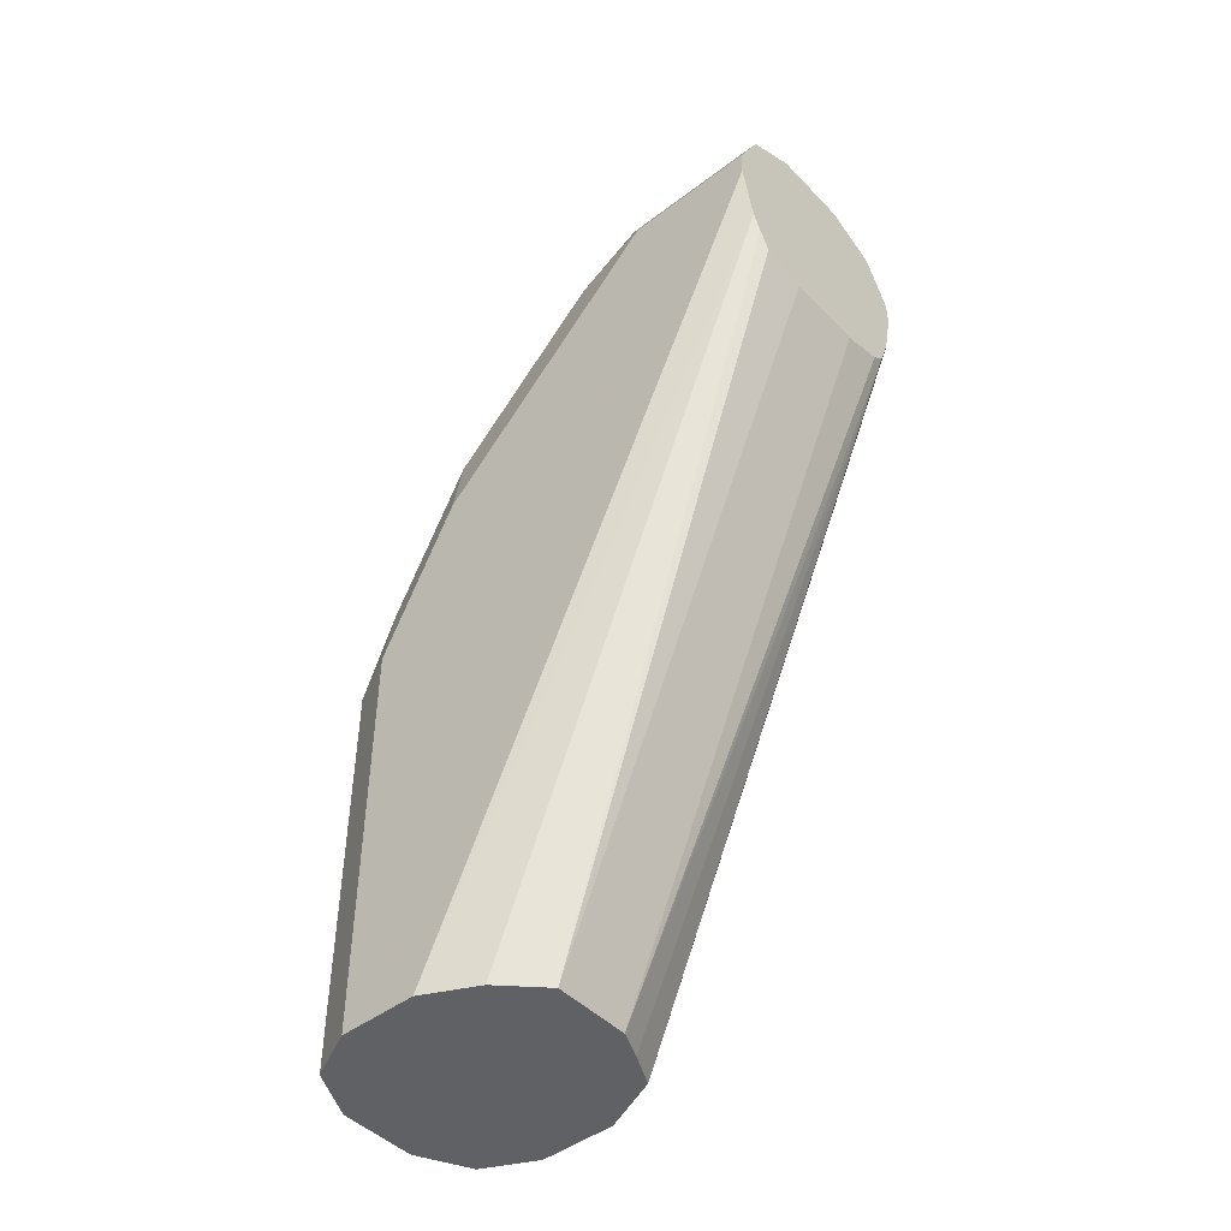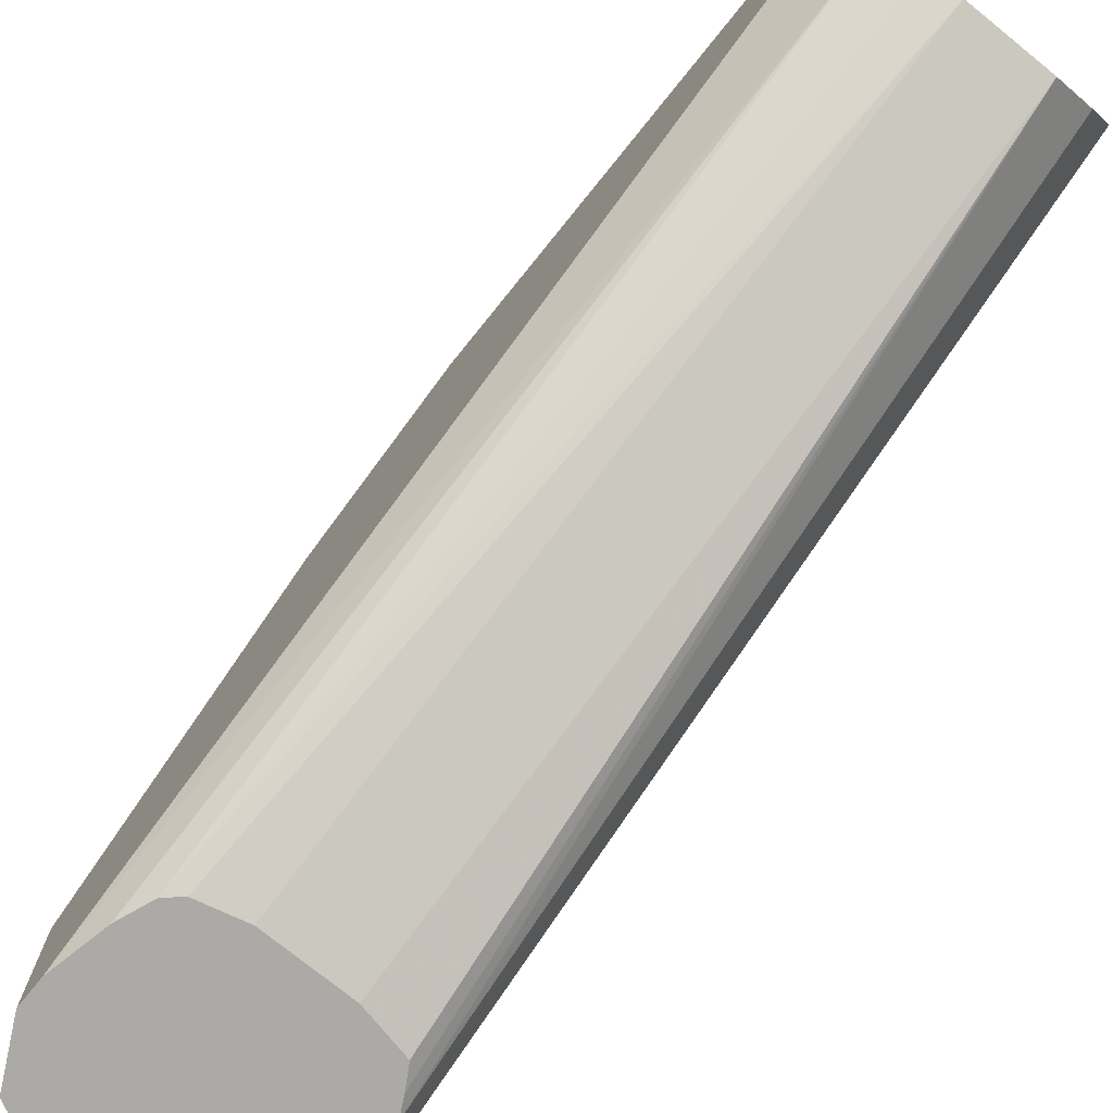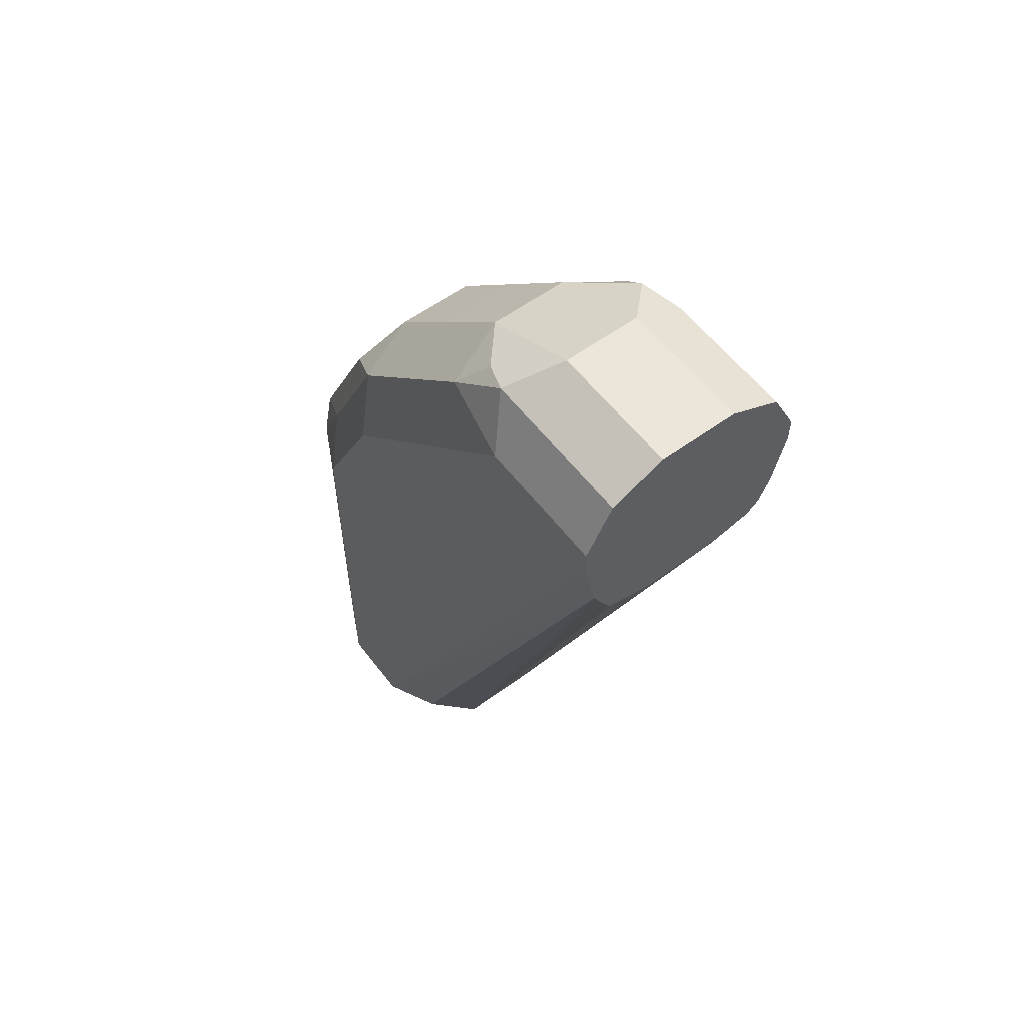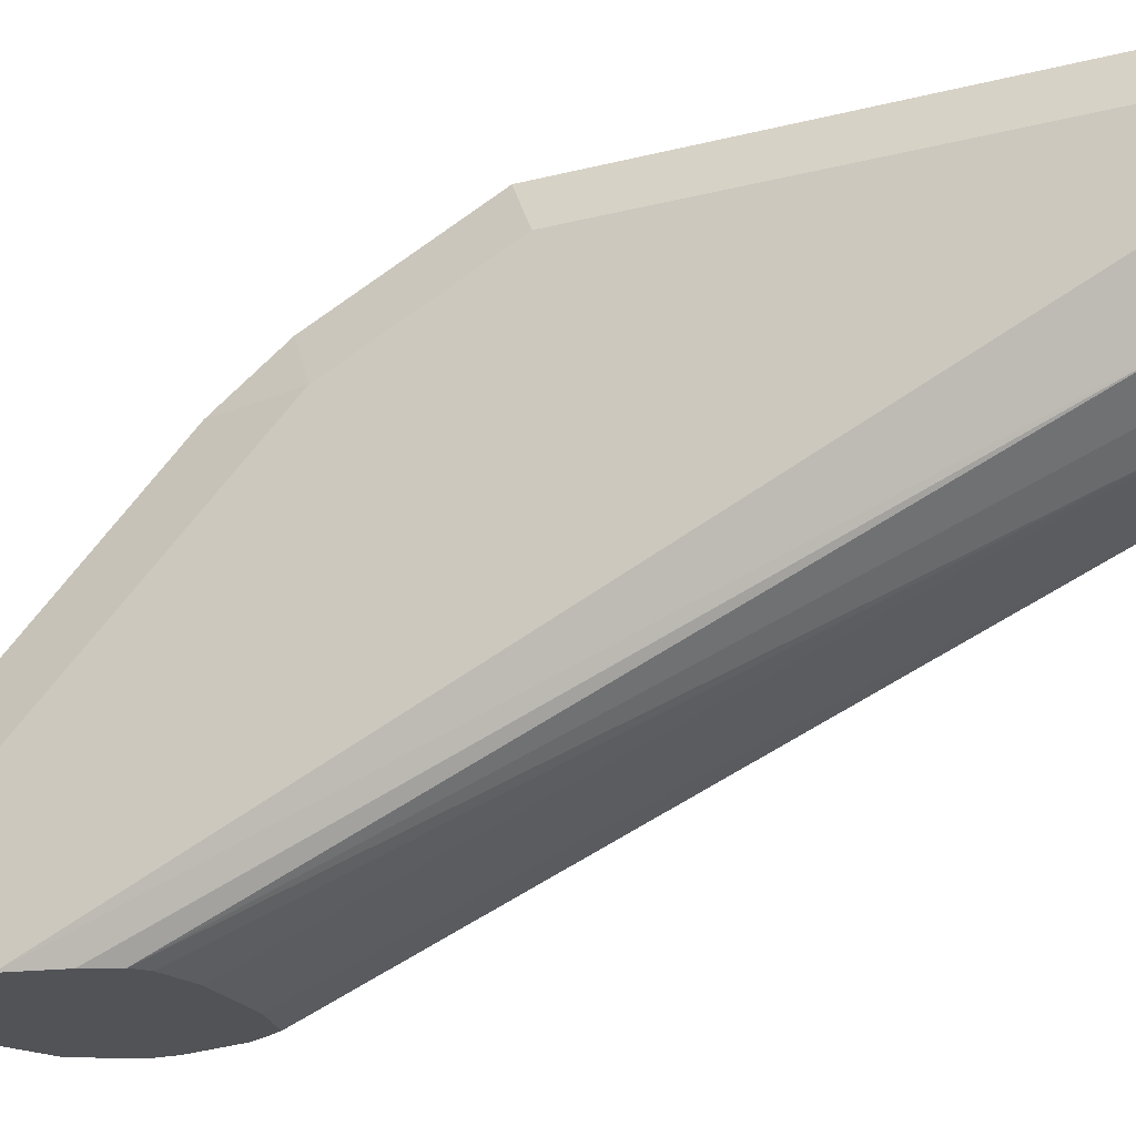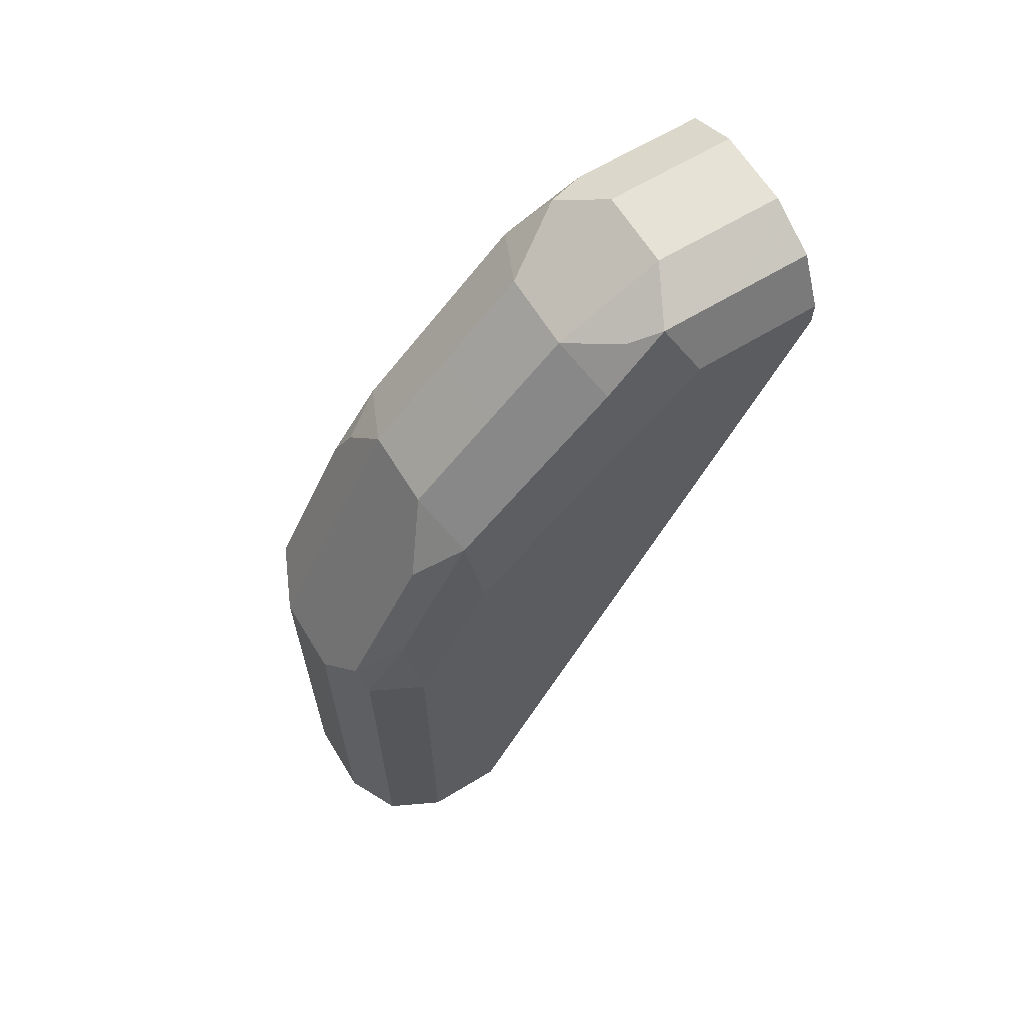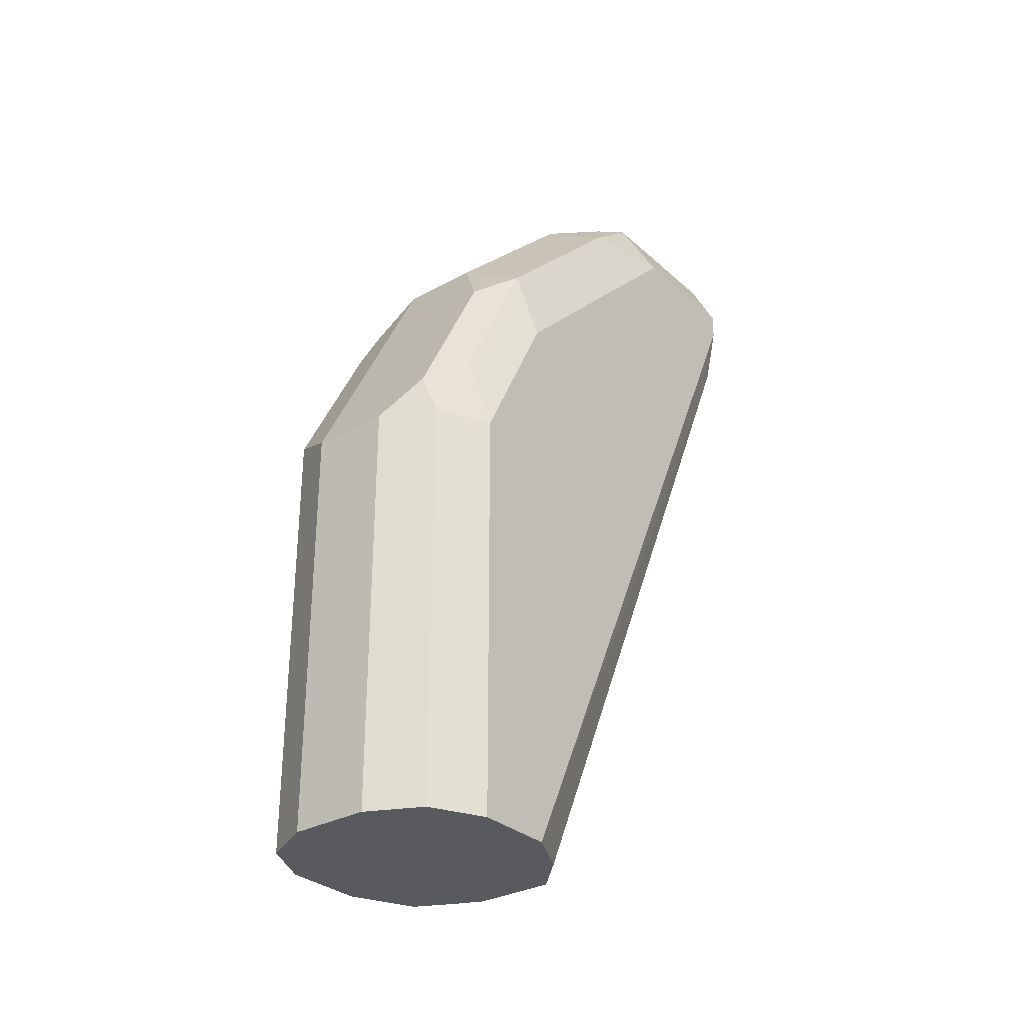
<metadata>
{"format":"obj","ext":"obj","renderer":"f3d","projection":"perspective","resolution":1024,"background":"white","views":[{"elev":-46.1,"azim":130.9,"up":"+Y"},{"elev":-75.7,"azim":-38.9,"up":"+Z"},{"elev":57.4,"azim":142.9,"up":"+Y"},{"elev":-22.3,"azim":-66.5,"up":"+Z"},{"elev":64.0,"azim":58.5,"up":"+Y"},{"elev":-31.0,"azim":38.5,"up":"+Y"}]}
</metadata>
<code>
v 6.6e-06 0.08987 0.7748
v -0.02245 0.08987 0.7636
v 0.03368 0.08987 0.7748
v 6.6e-06 0.2695 0.7748
v -0.03369 0.08987 0.7411
v -0.02245 0.2807 0.7636
v 0.05614 0.08987 0.7636
v 0.03368 0.2695 0.7748
v 0.05053 0.3537 0.7327
v 6.6e-06 0.3817 0.7186
v -0.01684 0.3621 0.7243
v -0.03369 0.08987 0.7074
v -0.03369 0.2695 0.7411
v -0.02245 0.3481 0.7299
v 0.06737 0.08987 0.7411
v 0.05614 0.2695 0.7636
v 0.05053 0.2863 0.7664
v 0.05895 0.3705 0.7116
v 0.03368 0.3817 0.7186
v 0.05895 0.3032 0.7453
v 6.6e-06 0.4155 0.685
v -0.02526 0.3748 0.7074
v -0.02198 0.08987 0.6812
v -0.03369 0.4267 0.5503
v -0.03369 0.3368 0.7074
v 0.06737 0.08987 0.7074
v 0.06737 0.2695 0.7411
v 0.06737 0.3368 0.7074
v 0.06737 0.3705 0.6737
v 0.05895 0.4379 0.6443
v 0.03368 0.4155 0.685
v 6.6e-06 0.4491 0.6513
v -0.02526 0.4421 0.6401
v -0.03369 0.3705 0.6737
v -0.006987 0.08987 0.6737
v -0.02869 0.4042 0.5503
v -0.02364 0.3912 0.5503
v -0.03369 0.4379 0.5503
v 0.05618 0.08987 0.685
v 0.06175 0.4014 0.5503
v 0.06737 0.4267 0.5503
v 0.06737 0.4379 0.6064
v 0.05614 0.4604 0.6176
v 0.05053 0.4548 0.6316
v 0.03368 0.4491 0.6513
v 6.6e-06 0.4716 0.6064
v -0.01684 0.4632 0.6232
v -0.02245 0.4604 0.6064
v -0.03369 0.4379 0.6064
v 0.005596 0.08987 0.6681
v -0.01797 0.3862 0.5503
v -0.02245 0.4604 0.5503
v 0.05614 0.08987 0.685
v 0.05801 0.3939 0.5503
v 0.03928 0.08987 0.6681
v 0.06737 0.4379 0.5503
v 0.05614 0.4604 0.5839
v 0.03368 0.4716 0.6064
v 6.6e-06 0.4716 0.5503
v -4.287e-05 0.3817 0.5503
v 0.05333 0.3859 0.5503
v 0.03375 0.3817 0.5503
v 0.05615 0.4603 0.5503
v 0.03368 0.4716 0.5503
f 24 40 54
f 24 54 61
f 24 61 62
f 24 62 60
f 24 60 51
f 26 39 40
f 24 37 36
f 26 40 41
f 30 42 43
f 24 41 40
f 30 44 45
f 30 43 44
f 24 51 37
f 24 56 41
f 22 49 34
f 24 64 63
f 24 59 64
f 24 52 59
f 24 38 52
f 23 37 35
f 23 36 37
f 23 24 36
f 22 33 49
f 22 34 25
f 21 33 22
f 21 32 33
f 30 45 31
f 21 45 32
f 24 63 56
f 32 45 58
f 46 52 48
f 32 46 47
f 21 31 45
f 57 63 64
f 56 63 57
f 55 62 61
f 54 55 61
f 50 62 55
f 50 60 62
f 50 51 60
f 46 48 47
f 46 59 52
f 46 64 59
f 46 58 64
f 44 58 45
f 32 58 46
f 43 58 44
f 43 57 64
f 42 57 43
f 42 56 57
f 40 55 54
f 40 53 55
f 39 53 40
f 38 48 52
f 38 49 48
f 37 51 50
f 35 37 50
f 33 48 49
f 33 47 48
f 32 47 33
f 43 64 58
f 18 27 28
f 10 21 22
f 18 31 19
f 5 49 38
f 5 34 49
f 5 25 34
f 5 13 25
f 4 11 6
f 4 10 11
f 4 9 10
f 4 8 9
f 3 16 8
f 3 7 16
f 2 13 5
f 2 6 13
f 1 6 2
f 5 38 24
f 1 4 6
f 1 3 8
f 1 7 3
f 1 15 7
f 1 26 15
f 1 39 26
f 1 53 39
f 1 55 53
f 1 50 55
f 1 35 50
f 18 20 27
f 1 12 23
f 1 5 12
f 1 2 5
f 1 8 4
f 5 24 12
f 1 23 35
f 6 14 25
f 6 11 14
f 18 30 31
f 18 29 42
f 18 28 29
f 16 20 17
f 16 27 20
f 15 28 27
f 15 29 28
f 15 42 29
f 15 56 42
f 15 41 56
f 15 26 41
f 14 22 25
f 12 24 23
f 18 42 30
f 10 22 11
f 11 22 14
f 7 15 27
f 7 27 16
f 8 16 17
f 8 17 9
f 9 18 19
f 6 25 13
f 9 17 20
f 9 20 18
f 10 19 31
f 10 31 21
f 9 19 10

</code>
